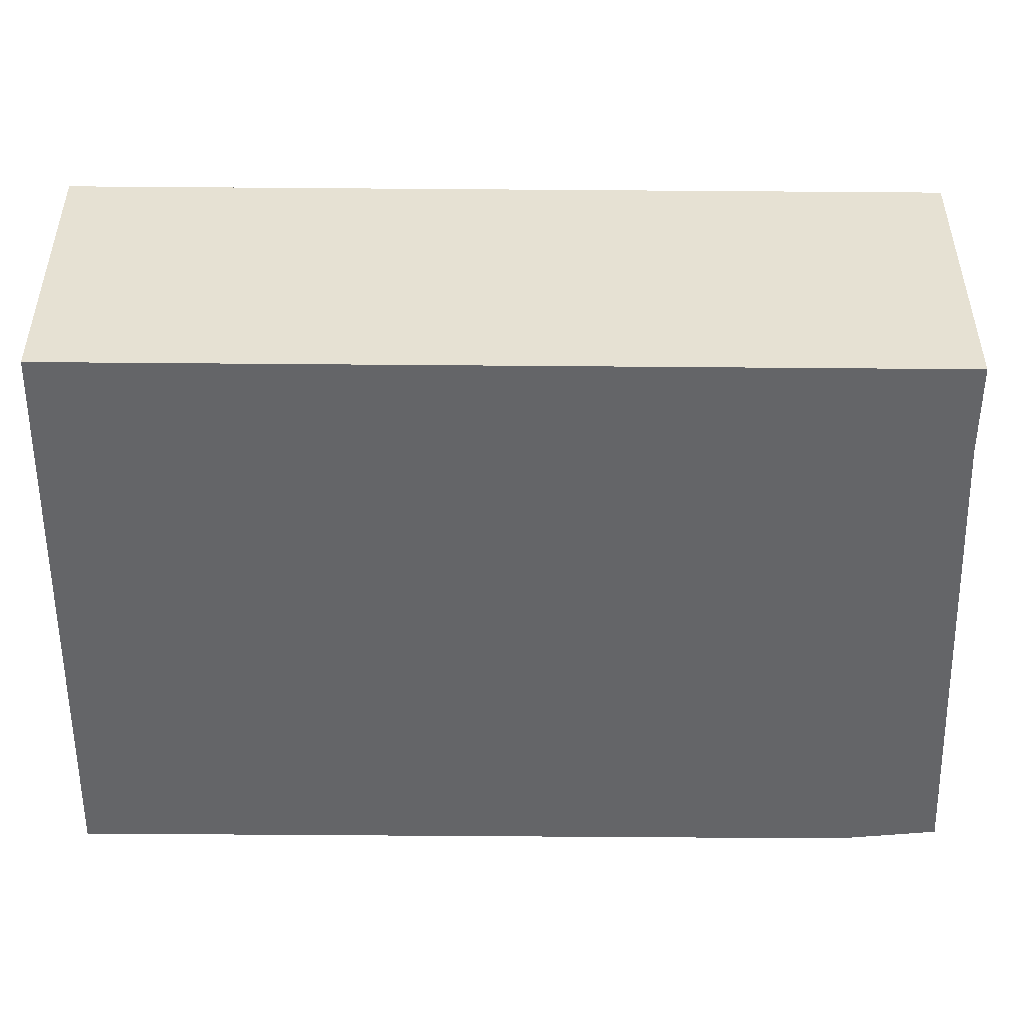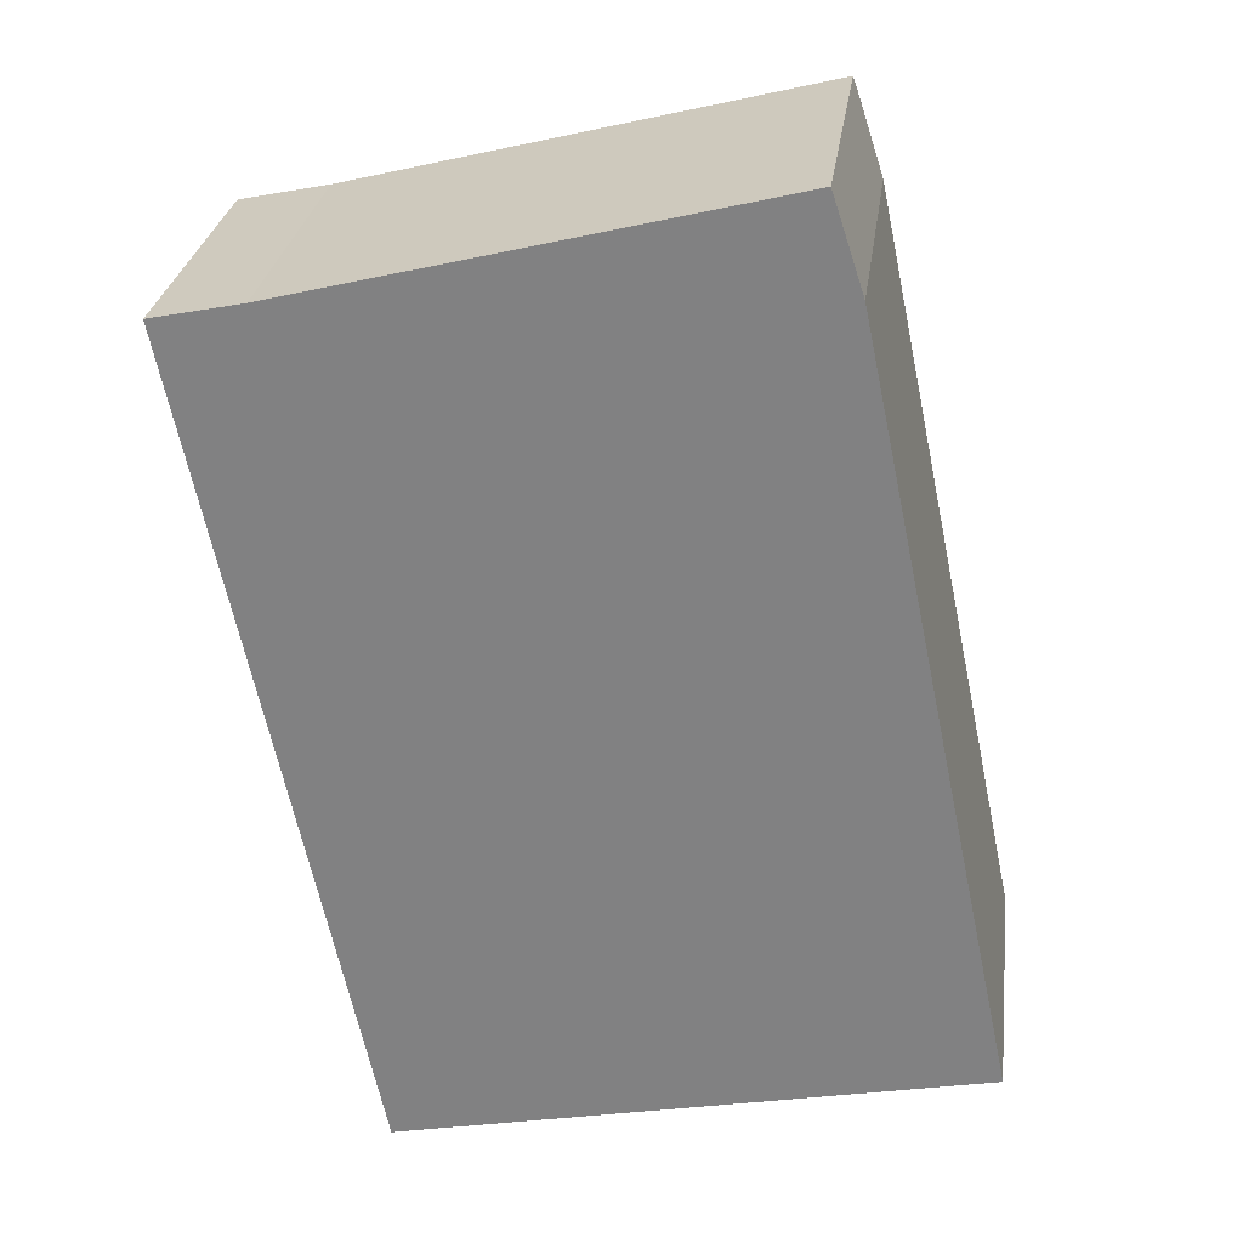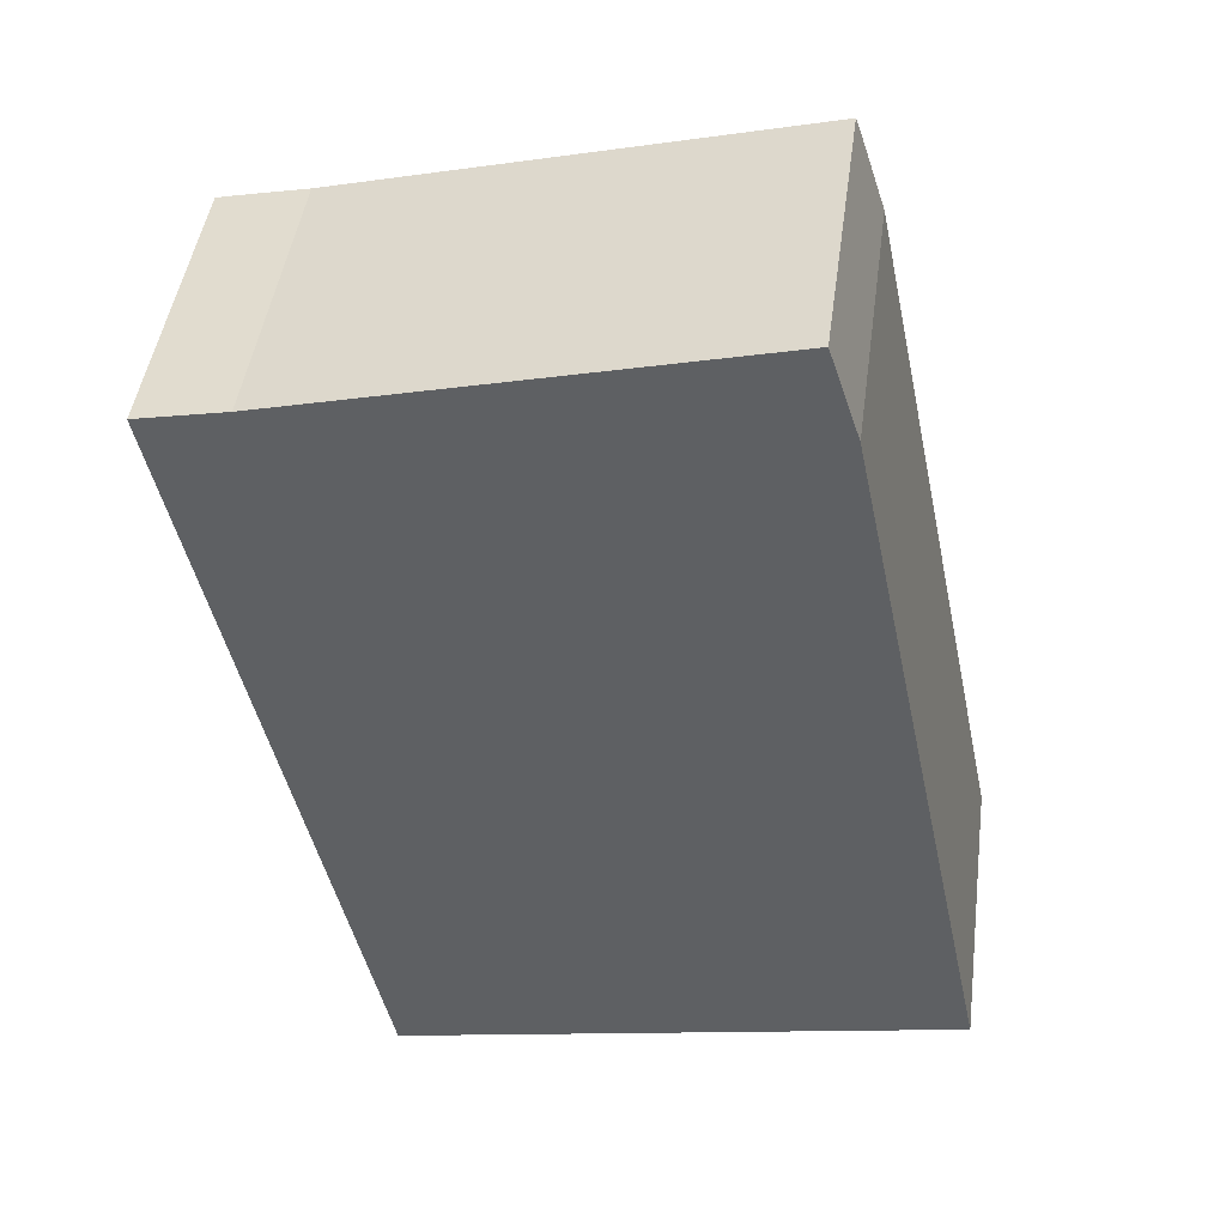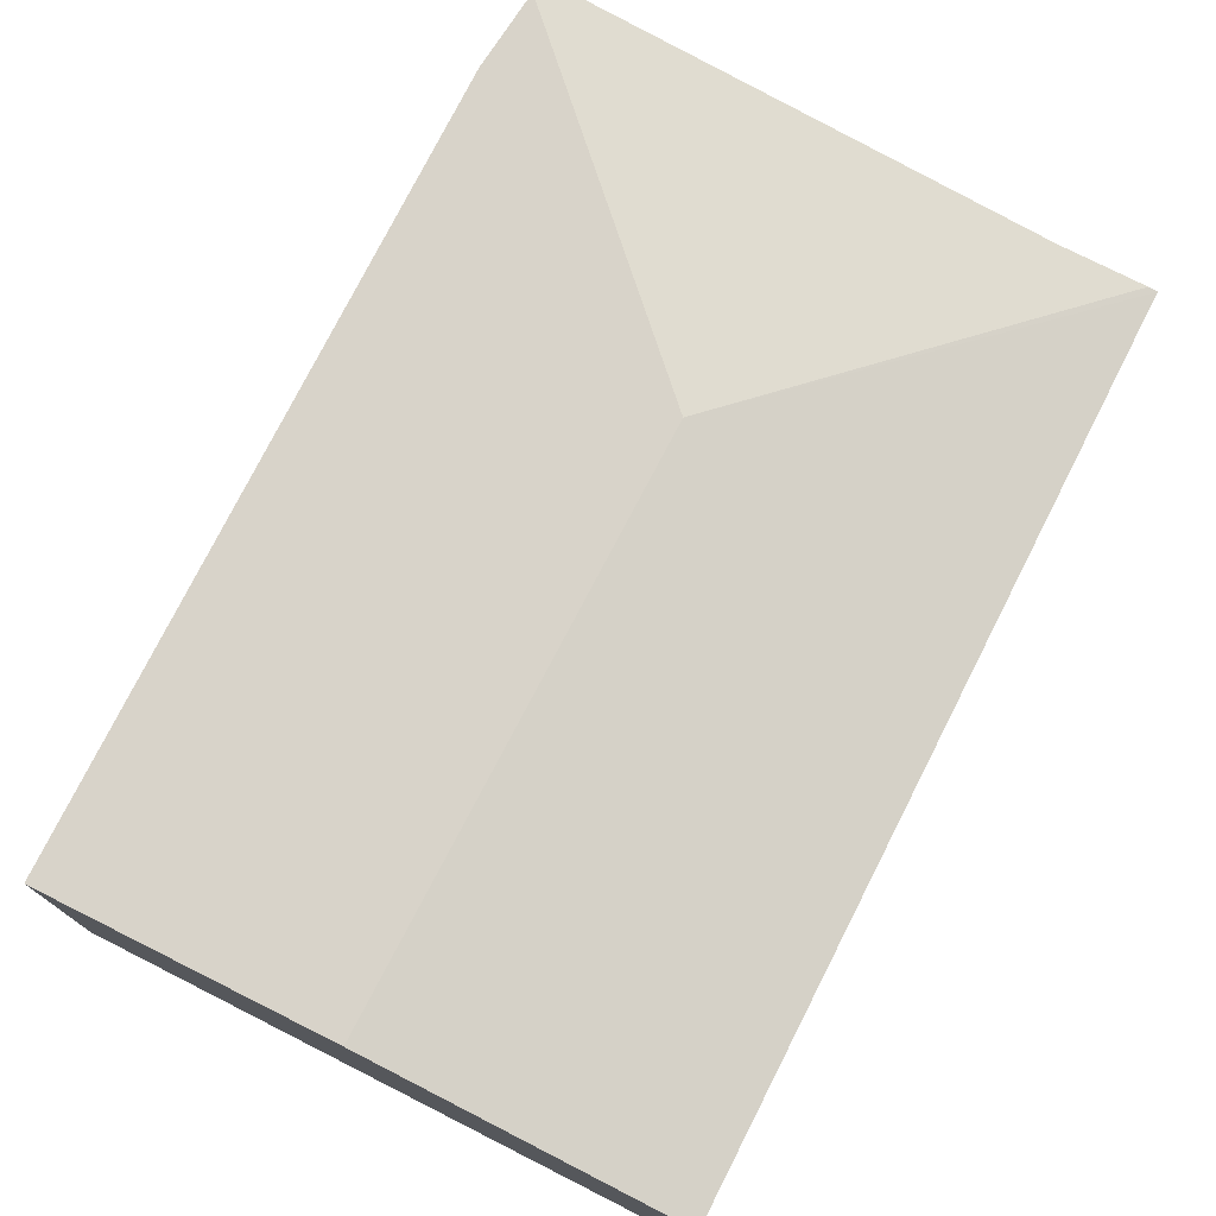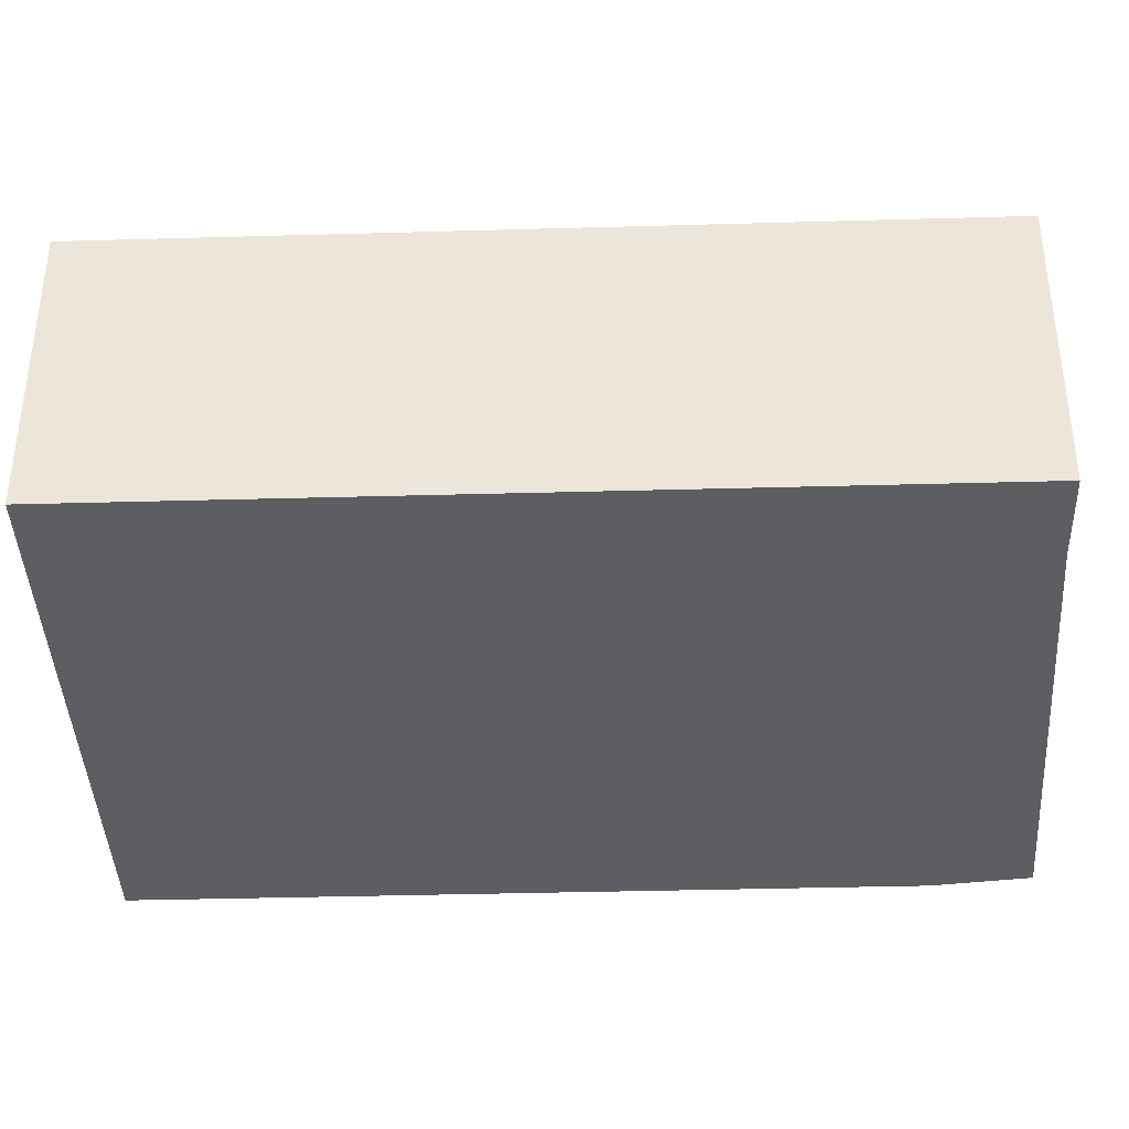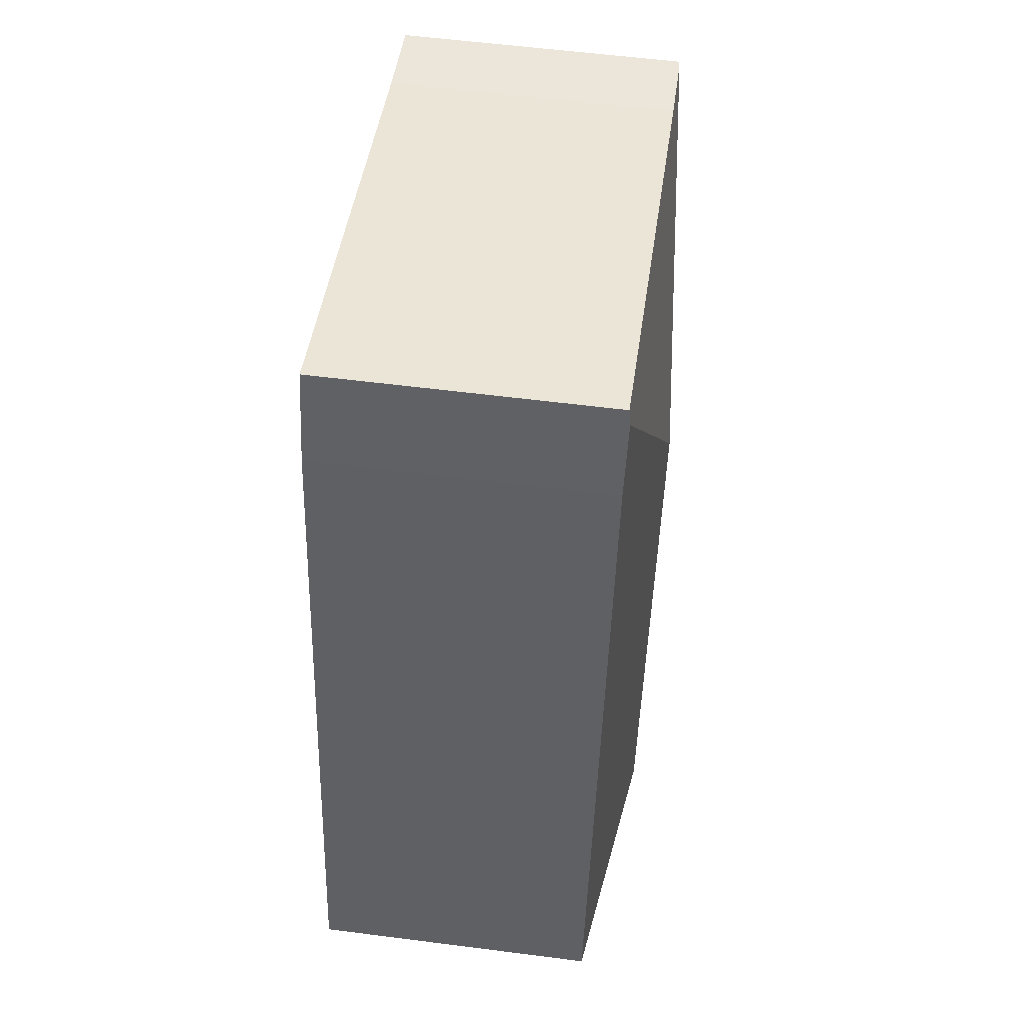
<metadata>
{"format":"obj","ext":"obj","renderer":"f3d","projection":"perspective","resolution":1024,"background":"white","views":[{"elev":-51.5,"azim":-102.4,"up":"+Y"},{"elev":28.2,"azim":7.7,"up":"+Z"},{"elev":45.9,"azim":7.7,"up":"+Z"},{"elev":76.4,"azim":-165.0,"up":"+Y"},{"elev":-39.0,"azim":-99.9,"up":"+Y"},{"elev":57.5,"azim":97.6,"up":"+Z"}]}
</metadata>
<code>
v  0 2.608 1.597e-16
v  4.114 2.92 -6.708
v  1.524 2.597 -7.252
v  3.04 2.92 -1.894
v  0.074 2.617 0.016
v  6.569 2.614 -6.192
v  5.181 2.603 0.413
v  4.959 2.612 1.087
v  0.781 2.617 0.164
v  4.914 2.595 1.223
v  0 0 0
v  1.524 4.441e-16 -7.252
v  0.781 -1.004e-17 0.164
v  0.074 -9.797e-19 0.016
v  4.914 -7.489e-17 1.223
v  5.181 -2.529e-17 0.413
v  4.959 -6.656e-17 1.087
v  6.569 3.792e-16 -6.192
v  4.114 4.107e-16 -6.708
g defaultobject
f 1 2 3
f 2 1 4
f 4 1 5
f 4 6 2
f 6 4 7
f 7 4 8
f 9 4 5
f 4 9 10
f 4 10 8
f 3 11 1
f 11 3 12
f 1 9 5
f 9 1 11
f 9 11 13
f 13 11 14
f 13 10 9
f 10 13 15
f 10 7 8
f 7 10 15
f 7 15 16
f 16 15 17
f 7 18 6
f 18 7 16
f 2 12 3
f 12 2 6
f 12 6 19
f 19 6 18
f 13 17 15
f 17 13 16
f 16 13 14
f 16 14 11
f 16 11 12
f 16 12 18
f 18 12 19

</code>
